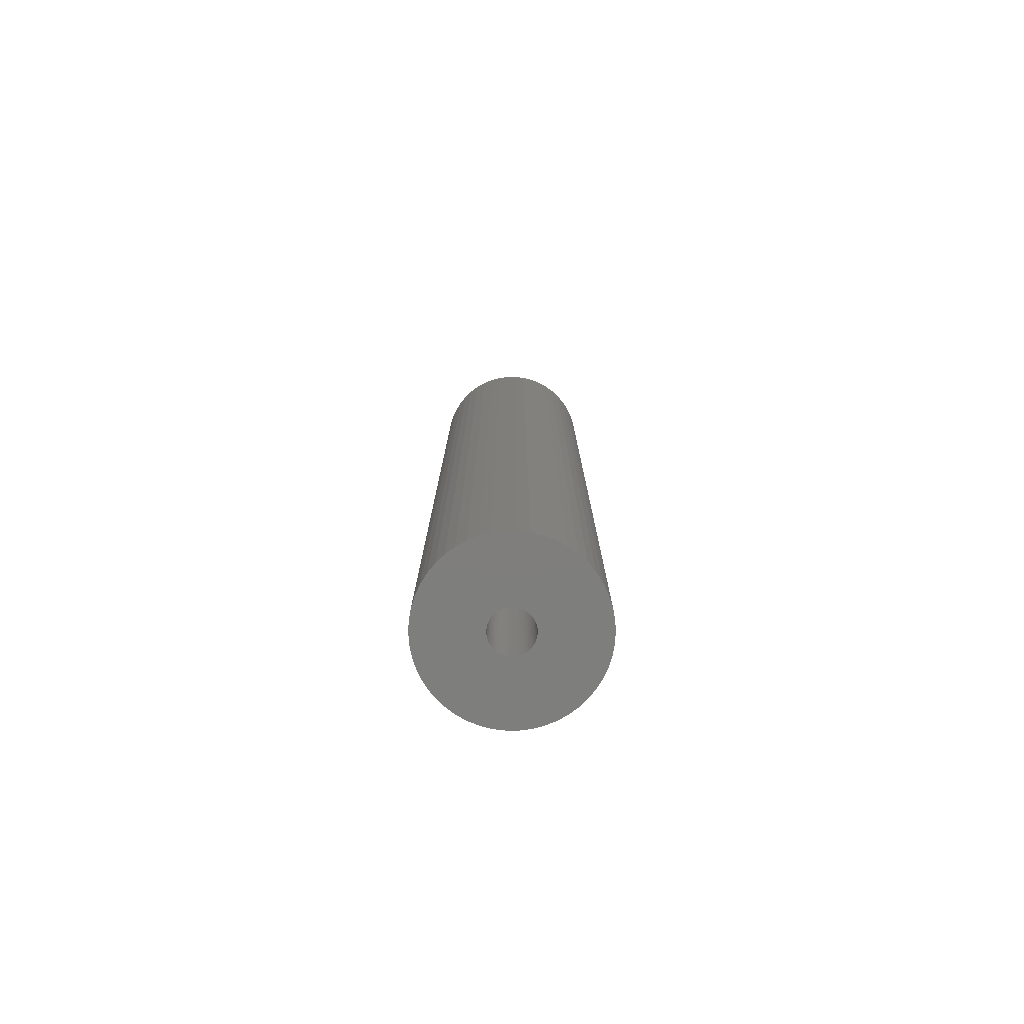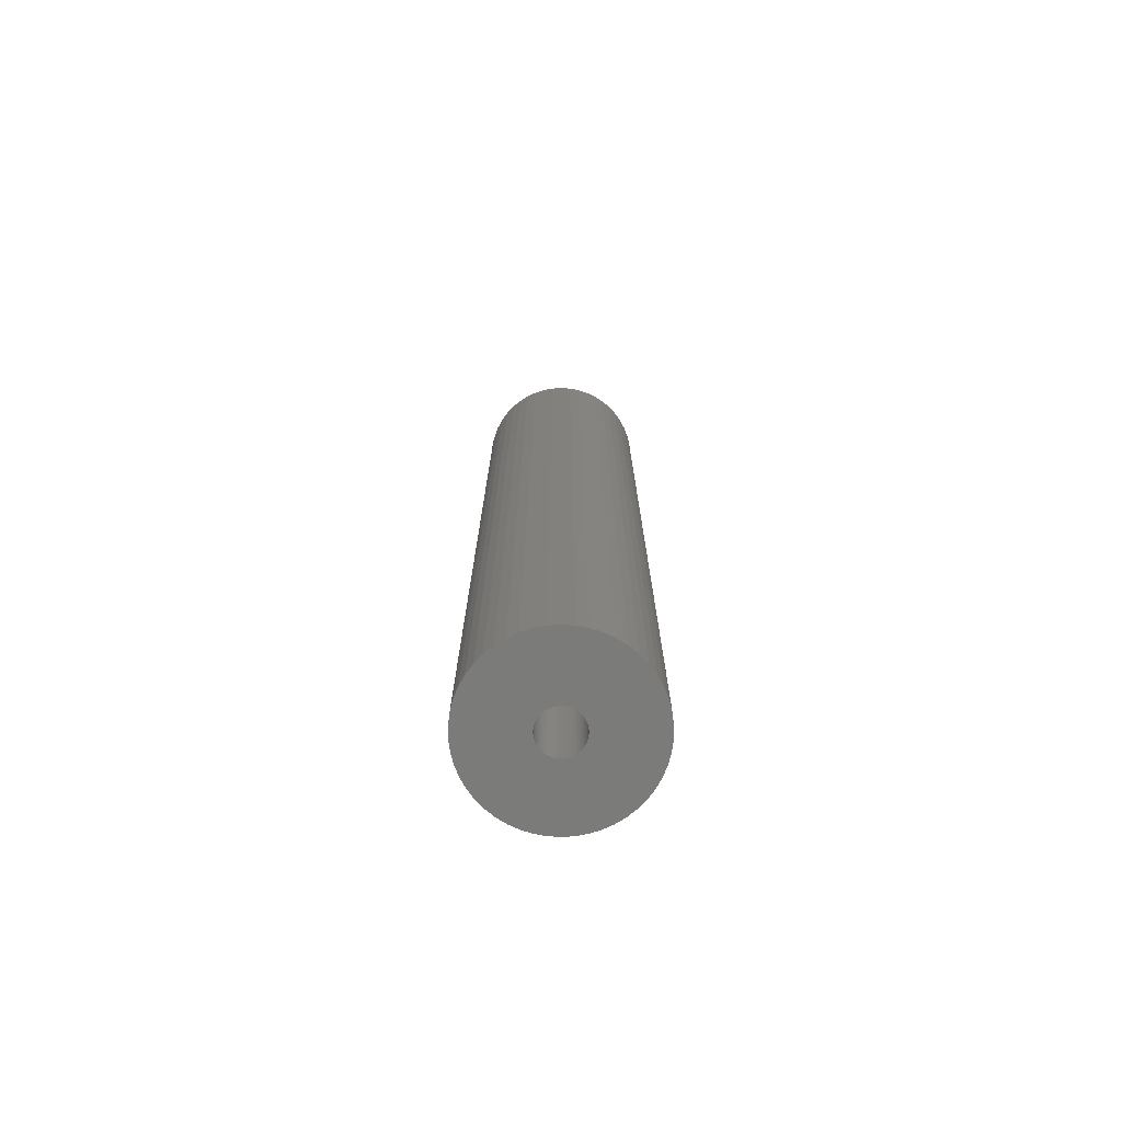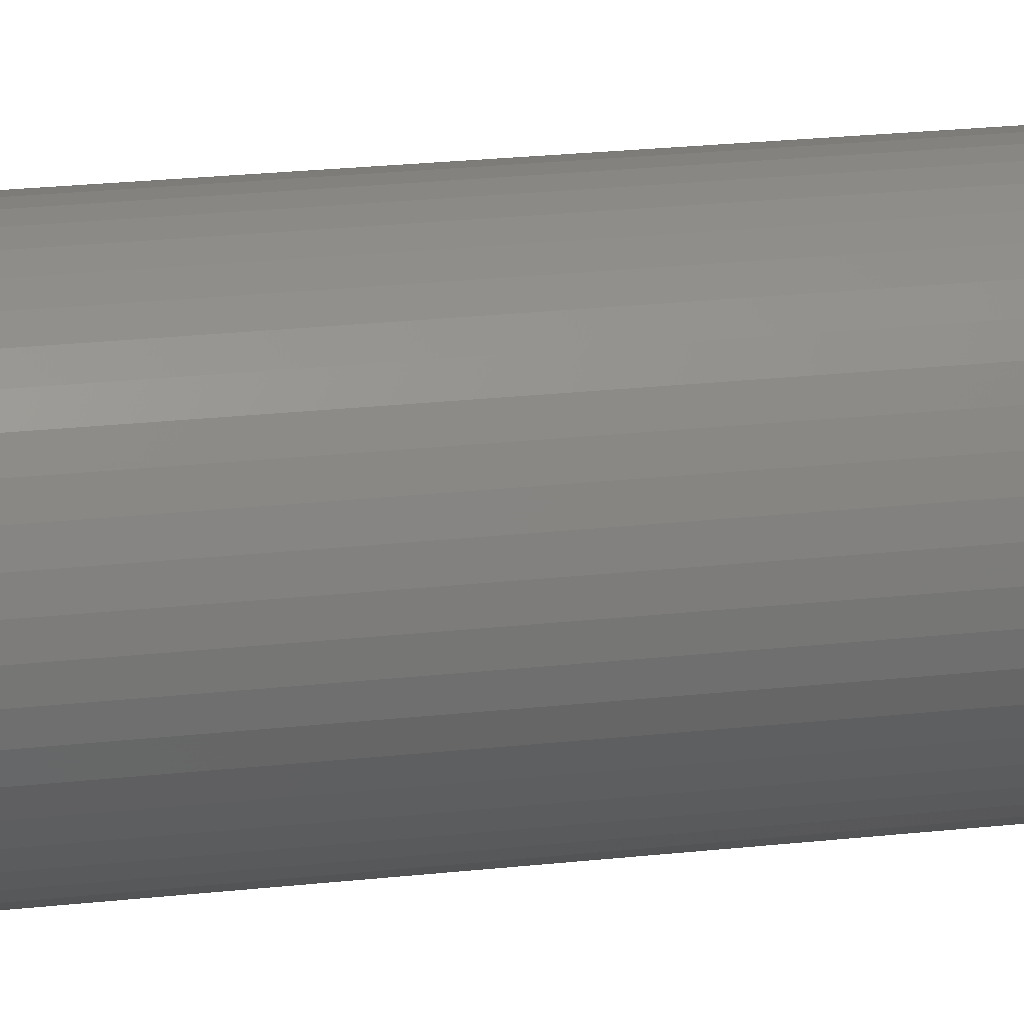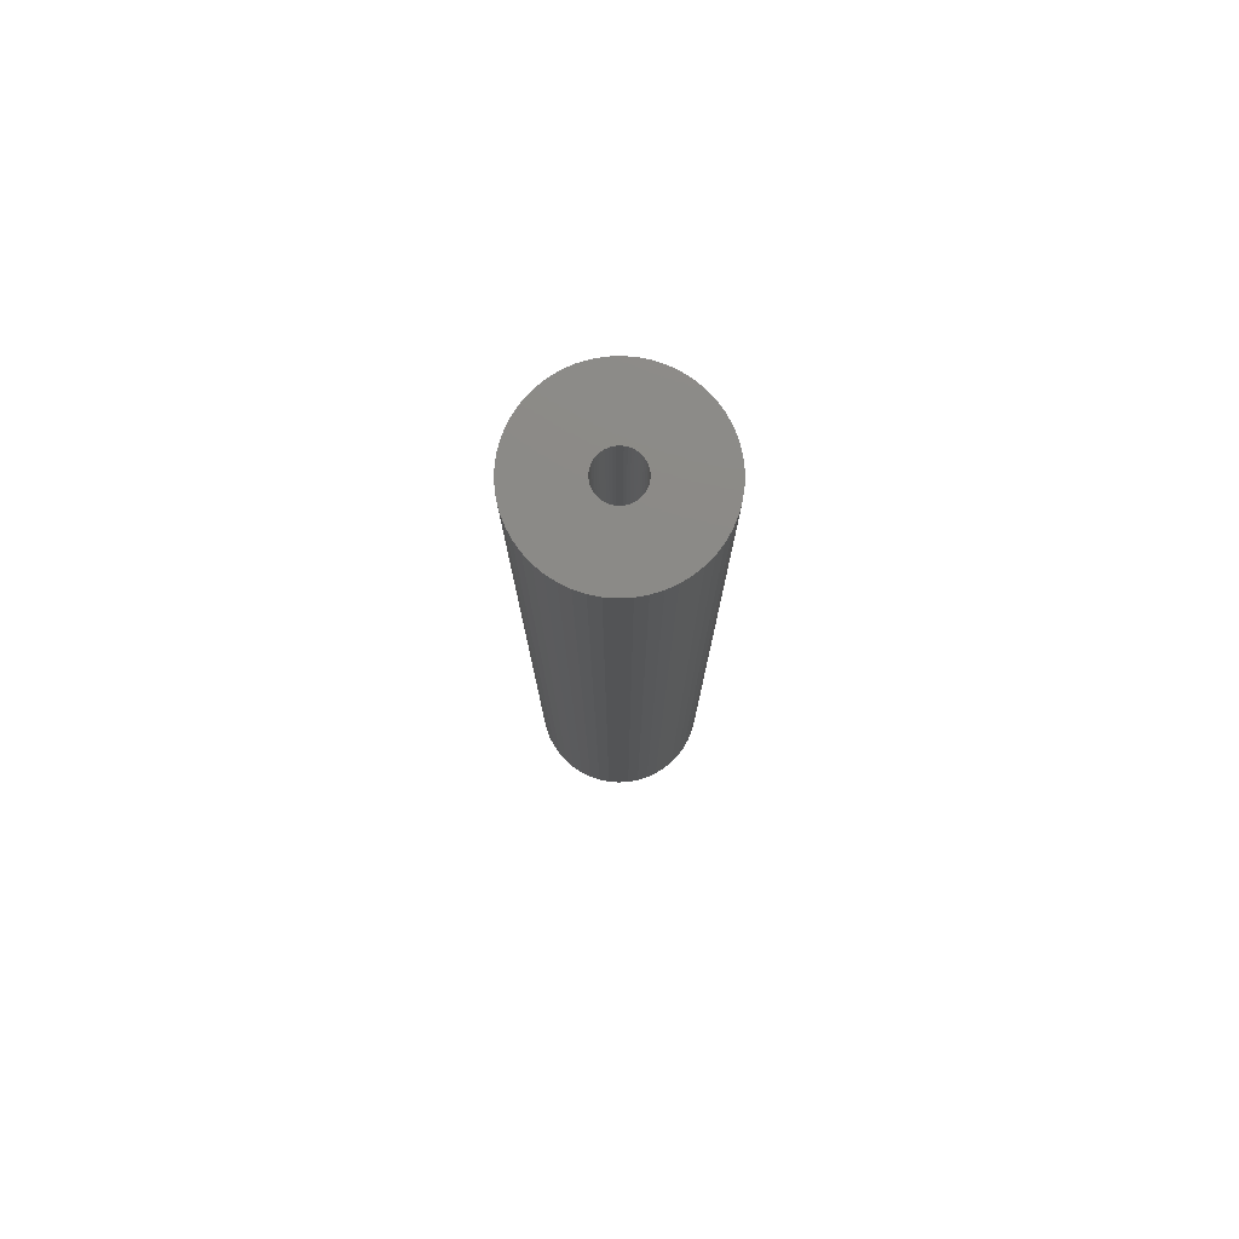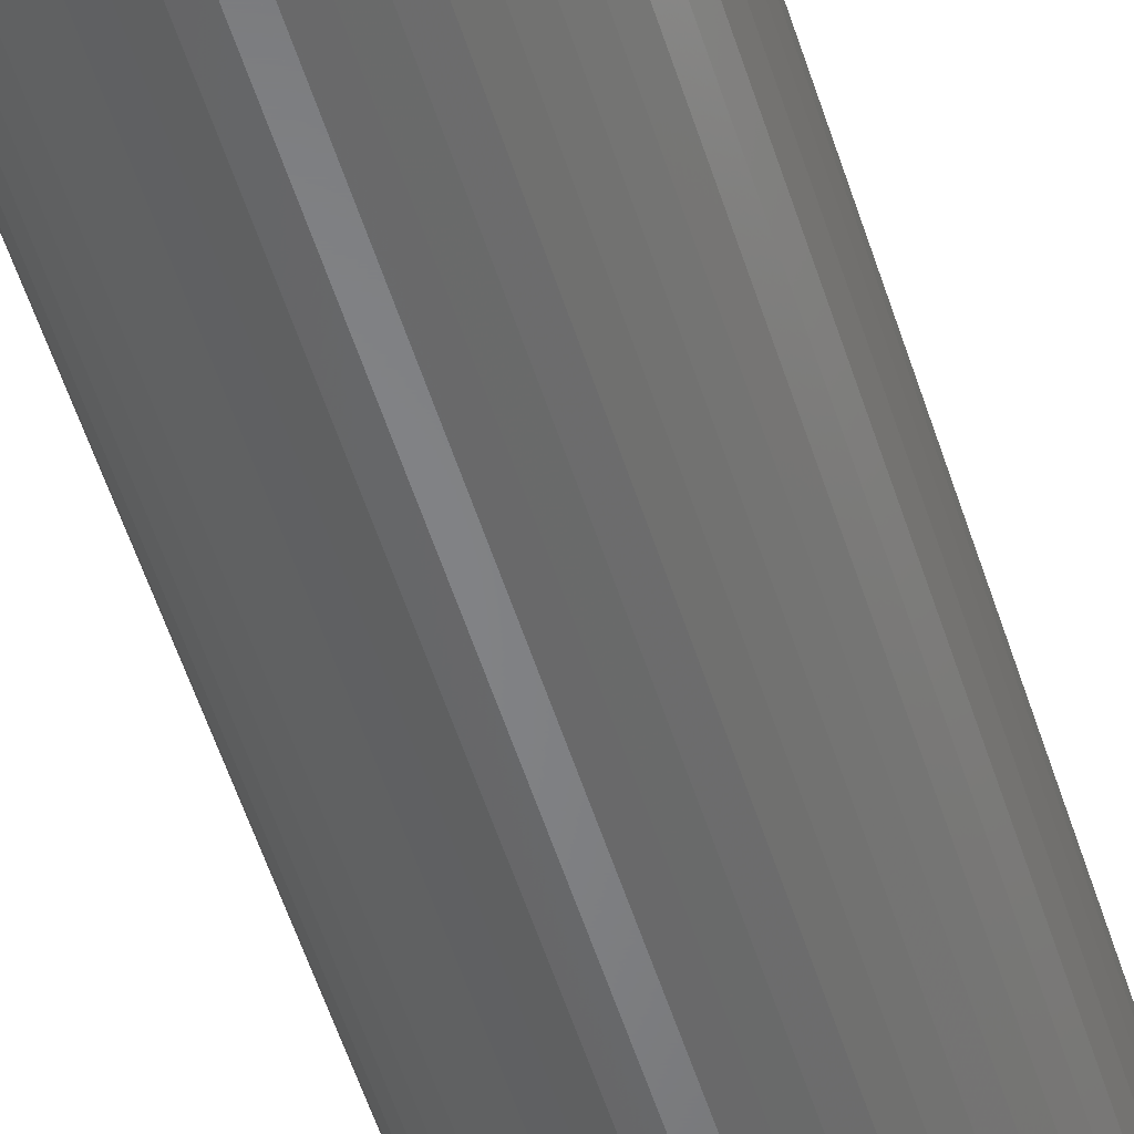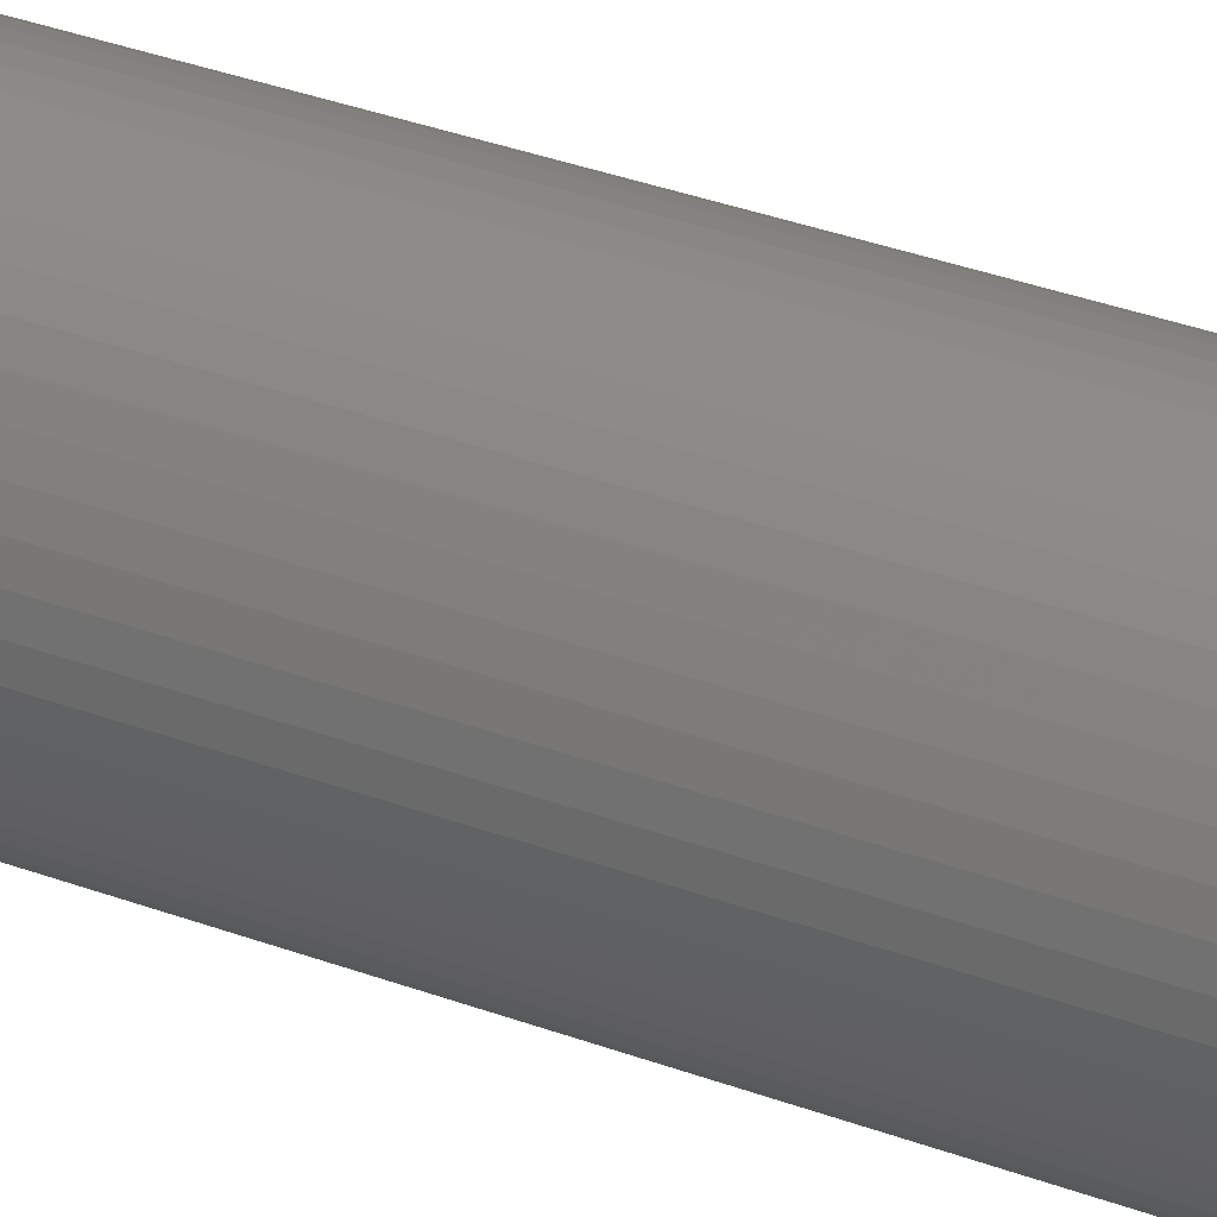
<metadata>
{"format":"stl","ext":"stl","renderer":"f3d","projection":"perspective","resolution":1024,"background":"white","views":[{"elev":-78.1,"azim":-85.9,"up":"+Z"},{"elev":-74.3,"azim":-111.7,"up":"+Z"},{"elev":17.4,"azim":-103.9,"up":"+Y"},{"elev":78.2,"azim":-139.7,"up":"+Z"},{"elev":-52.6,"azim":17.0,"up":"+Y"},{"elev":31.0,"azim":-61.1,"up":"+Y"}]}
</metadata>
<code>
# stl→obj: 200 verts, 400 faces
v 6.25 0 35
v 6.201 0.7833 -35
v 6.201 0.7833 35
v 6.25 0 -35
v -6.25 0 -35
v -6.201 0.7833 35
v -6.201 0.7833 -35
v -6.25 0 35
v 0.3924 6.238 -35
v -0.3924 6.238 35
v 0.3924 6.238 35
v -0.3924 6.238 -35
v -0.3924 -6.238 -35
v 0.3924 -6.238 35
v -0.3924 -6.238 35
v 0.3924 -6.238 -35
v 4.556 4.278 -35
v 3.984 4.816 35
v 4.556 4.278 35
v 3.984 4.816 -35
v -3.984 4.816 -35
v -4.556 4.278 35
v -3.984 4.816 35
v -4.556 4.278 -35
v -1.931 5.944 -35
v -2.661 5.655 35
v -1.931 5.944 35
v -2.661 5.655 -35
v 5.811 2.301 35
v 5.477 3.011 -35
v 5.477 3.011 35
v 5.811 2.301 -35
v 5.056 3.674 -35
v 5.056 3.674 35
v 2.661 5.655 -35
v 1.931 5.944 35
v 2.661 5.655 35
v 1.931 5.944 -35
v 1.171 6.139 35
v 1.171 6.139 -35
v 3.349 5.277 -35
v 3.349 5.277 35
v -5.811 2.301 -35
v -5.477 3.011 35
v -5.477 3.011 -35
v -5.811 2.301 35
v -5.056 3.674 -35
v -5.056 3.674 35
v -6.054 1.554 -35
v -6.054 1.554 35
v -3.349 5.277 35
v -3.349 5.277 -35
v -1.171 6.139 35
v -1.171 6.139 -35
v 1.171 -6.139 35
v 1.171 -6.139 -35
v 1.931 -5.944 -35
v 2.661 -5.655 35
v 1.931 -5.944 35
v 2.661 -5.655 -35
v 6.054 1.554 35
v 6.054 1.554 -35
v 1.55 0 35
v 1.538 0.1943 35
v 6.201 -0.7833 35
v 1.501 0.3855 35
v 1.538 -0.1943 35
v 1.441 0.5706 35
v 6.054 -1.554 35
v 1.358 0.7467 35
v 1.501 -0.3855 35
v 1.254 0.9111 35
v 5.811 -2.301 35
v 1.13 1.061 35
v 1.441 -0.5706 35
v 0.988 1.194 35
v 5.477 -3.011 35
v 0.8305 1.309 35
v 1.358 -0.7467 35
v 0.66 1.402 35
v 5.056 -3.674 35
v 1.254 -0.9111 35
v 0.479 1.474 35
v 0.2904 1.523 35
v 0.09732 1.547 35
v -0.09732 1.547 35
v -0.2904 1.523 35
v -0.479 1.474 35
v -0.66 1.402 35
v -0.8305 1.309 35
v -0.988 1.194 35
v -1.13 1.061 35
v -1.254 0.9111 35
v 4.556 -4.278 35
v 1.13 -1.061 35
v 3.984 -4.816 35
v 0.988 -1.194 35
v 3.349 -5.277 35
v 0.8305 -1.309 35
v 0.66 -1.402 35
v 0.479 -1.474 35
v 0.2904 -1.523 35
v 0.09732 -1.547 35
v -0.09732 -1.547 35
v -0.2904 -1.523 35
v -1.171 -6.139 35
v -0.479 -1.474 35
v -1.931 -5.944 35
v -0.66 -1.402 35
v -2.661 -5.655 35
v -0.8305 -1.309 35
v -3.349 -5.277 35
v -0.988 -1.194 35
v -3.984 -4.816 35
v -1.13 -1.061 35
v -4.556 -4.278 35
v -1.254 -0.9111 35
v -5.056 -3.674 35
v -1.358 -0.7467 35
v -5.477 -3.011 35
v -1.441 -0.5706 35
v -5.811 -2.301 35
v -1.501 -0.3855 35
v -6.054 -1.554 35
v -1.538 -0.1943 35
v -6.201 -0.7833 35
v -1.55 0 35
v -1.358 0.7467 35
v -1.441 0.5706 35
v -1.501 0.3855 35
v -1.538 0.1943 35
v 6.201 -0.7833 -35
v 5.056 -3.674 -35
v 4.556 -4.278 -35
v 6.054 -1.554 -35
v 5.811 -2.301 -35
v -5.477 -3.011 -35
v -5.811 -2.301 -35
v 1.55 0 -35
v 1.538 -0.1943 -35
v 1.501 -0.3855 -35
v 1.538 0.1943 -35
v 1.441 -0.5706 -35
v 5.477 -3.011 -35
v 1.358 -0.7467 -35
v 1.501 0.3855 -35
v 1.254 -0.9111 -35
v 1.13 -1.061 -35
v 3.984 -4.816 -35
v 1.441 0.5706 -35
v 0.988 -1.194 -35
v 3.349 -5.277 -35
v 0.8305 -1.309 -35
v 1.358 0.7467 -35
v 0.66 -1.402 -35
v 1.254 0.9111 -35
v 0.479 -1.474 -35
v 0.2904 -1.523 -35
v 0.09732 -1.547 -35
v -0.09732 -1.547 -35
v -0.2904 -1.523 -35
v -1.171 -6.139 -35
v -0.479 -1.474 -35
v -1.931 -5.944 -35
v -0.66 -1.402 -35
v -2.661 -5.655 -35
v -0.8305 -1.309 -35
v -3.349 -5.277 -35
v -0.988 -1.194 -35
v -3.984 -4.816 -35
v -1.13 -1.061 -35
v -4.556 -4.278 -35
v -1.254 -0.9111 -35
v -5.056 -3.674 -35
v 1.13 1.061 -35
v 0.988 1.194 -35
v 0.8305 1.309 -35
v 0.66 1.402 -35
v 0.479 1.474 -35
v 0.2904 1.523 -35
v 0.09732 1.547 -35
v -0.09732 1.547 -35
v -0.2904 1.523 -35
v -0.479 1.474 -35
v -0.66 1.402 -35
v -0.8305 1.309 -35
v -0.988 1.194 -35
v -1.13 1.061 -35
v -1.254 0.9111 -35
v -1.358 0.7467 -35
v -1.441 0.5706 -35
v -1.501 0.3855 -35
v -1.538 0.1943 -35
v -1.55 0 -35
v -1.358 -0.7467 -35
v -1.441 -0.5706 -35
v -1.501 -0.3855 -35
v -6.054 -1.554 -35
v -1.538 -0.1943 -35
v -6.201 -0.7833 -35
f 1 2 3
f 2 1 4
f 5 6 7
f 6 5 8
f 9 10 11
f 10 9 12
f 13 14 15
f 14 13 16
f 17 18 19
f 18 17 20
f 21 22 23
f 22 21 24
f 25 26 27
f 26 25 28
f 29 30 31
f 30 29 32
f 31 33 34
f 33 31 30
f 35 36 37
f 36 35 38
f 38 39 36
f 39 38 40
f 41 37 42
f 37 41 35
f 43 44 45
f 44 43 46
f 47 22 24
f 22 47 48
f 49 46 43
f 46 49 50
f 28 51 26
f 51 28 52
f 12 53 10
f 53 12 54
f 16 55 14
f 55 16 56
f 57 58 59
f 58 57 60
f 61 32 29
f 32 61 62
f 3 62 61
f 62 3 2
f 34 17 19
f 17 34 33
f 40 11 39
f 11 40 9
f 20 42 18
f 42 20 41
f 45 48 47
f 48 45 44
f 7 50 49
f 50 7 6
f 63 1 3
f 64 3 61
f 1 63 65
f 66 61 29
f 67 65 63
f 68 29 31
f 65 67 69
f 70 31 34
f 71 69 67
f 72 34 19
f 69 71 73
f 74 19 18
f 75 73 71
f 76 18 42
f 73 75 77
f 78 42 37
f 79 77 75
f 80 37 36
f 77 79 81
f 82 81 79
f 3 64 63
f 61 66 64
f 29 68 66
f 31 70 68
f 34 72 70
f 83 36 39
f 19 74 72
f 18 76 74
f 42 78 76
f 37 80 78
f 36 83 80
f 84 39 11
f 39 84 83
f 11 85 84
f 11 86 85
f 10 86 11
f 86 10 87
f 53 87 10
f 87 53 88
f 27 88 53
f 88 27 89
f 26 89 27
f 89 26 90
f 51 90 26
f 90 51 91
f 23 91 51
f 91 23 92
f 22 92 23
f 92 22 93
f 48 93 22
f 81 82 94
f 95 94 82
f 94 95 96
f 97 96 95
f 96 97 98
f 99 98 97
f 98 99 58
f 100 58 99
f 58 100 59
f 101 59 100
f 59 101 55
f 102 55 101
f 55 102 14
f 103 14 102
f 104 14 103
f 15 104 105
f 104 15 14
f 106 105 107
f 108 107 109
f 110 109 111
f 112 111 113
f 114 113 115
f 105 106 15
f 116 115 117
f 118 117 119
f 120 119 121
f 122 121 123
f 124 123 125
f 126 125 127
f 93 48 128
f 107 108 106
f 44 128 48
f 109 110 108
f 128 44 129
f 111 112 110
f 46 129 44
f 113 114 112
f 129 46 130
f 115 116 114
f 50 130 46
f 117 118 116
f 130 50 131
f 119 120 118
f 6 131 50
f 121 122 120
f 131 6 127
f 123 124 122
f 8 127 6
f 125 126 124
f 127 8 126
f 52 23 51
f 23 52 21
f 54 27 53
f 27 54 25
f 65 4 1
f 4 65 132
f 94 133 81
f 133 94 134
f 73 135 69
f 135 73 136
f 69 132 65
f 132 69 135
f 137 122 138
f 122 137 120
f 139 4 132
f 140 132 135
f 4 139 2
f 141 135 136
f 142 2 139
f 143 136 144
f 2 142 62
f 145 144 133
f 146 62 142
f 147 133 134
f 62 146 32
f 148 134 149
f 150 32 146
f 151 149 152
f 32 150 30
f 153 152 60
f 154 30 150
f 155 60 57
f 30 154 33
f 156 33 154
f 132 140 139
f 135 141 140
f 136 143 141
f 144 145 143
f 133 147 145
f 157 57 56
f 134 148 147
f 149 151 148
f 152 153 151
f 60 155 153
f 57 157 155
f 158 56 16
f 56 158 157
f 16 159 158
f 16 160 159
f 13 160 16
f 160 13 161
f 162 161 13
f 161 162 163
f 164 163 162
f 163 164 165
f 166 165 164
f 165 166 167
f 168 167 166
f 167 168 169
f 170 169 168
f 169 170 171
f 172 171 170
f 171 172 173
f 174 173 172
f 33 156 17
f 175 17 156
f 17 175 20
f 176 20 175
f 20 176 41
f 177 41 176
f 41 177 35
f 178 35 177
f 35 178 38
f 179 38 178
f 38 179 40
f 180 40 179
f 40 180 9
f 181 9 180
f 182 9 181
f 12 182 183
f 182 12 9
f 54 183 184
f 25 184 185
f 28 185 186
f 52 186 187
f 21 187 188
f 183 54 12
f 24 188 189
f 47 189 190
f 45 190 191
f 43 191 192
f 49 192 193
f 7 193 194
f 173 174 195
f 184 25 54
f 137 195 174
f 185 28 25
f 195 137 196
f 186 52 28
f 138 196 137
f 187 21 52
f 196 138 197
f 188 24 21
f 198 197 138
f 189 47 24
f 197 198 199
f 190 45 47
f 200 199 198
f 191 43 45
f 199 200 194
f 192 49 43
f 5 194 200
f 193 7 49
f 194 5 7
f 60 98 58
f 98 60 152
f 81 144 77
f 144 81 133
f 138 124 198
f 124 138 122
f 56 59 55
f 59 56 57
f 77 136 73
f 136 77 144
f 166 108 110
f 108 166 164
f 164 106 108
f 106 164 162
f 172 118 174
f 118 172 116
f 172 114 116
f 114 172 170
f 198 126 200
f 126 198 124
f 200 8 5
f 8 200 126
f 149 94 96
f 94 149 134
f 152 96 98
f 96 152 149
f 168 110 112
f 110 168 166
f 170 112 114
f 112 170 168
f 162 15 106
f 15 162 13
f 174 120 137
f 120 174 118
f 150 70 154
f 70 150 68
f 130 191 129
f 191 130 192
f 154 72 156
f 72 154 70
f 180 83 84
f 83 180 179
f 179 80 83
f 80 179 178
f 185 88 89
f 88 185 184
f 129 190 128
f 190 129 191
f 141 67 140
f 67 141 71
f 177 76 78
f 76 177 176
f 131 192 130
f 192 131 193
f 93 188 92
f 188 93 189
f 186 89 90
f 89 186 185
f 184 87 88
f 87 184 183
f 139 64 142
f 64 139 63
f 143 71 141
f 71 143 75
f 169 115 113
f 115 169 171
f 119 196 121
f 196 119 195
f 151 99 97
f 99 151 153
f 142 66 146
f 66 142 64
f 146 68 150
f 68 146 66
f 176 74 76
f 74 176 175
f 182 85 86
f 85 182 181
f 178 78 80
f 78 178 177
f 127 193 131
f 193 127 194
f 128 189 93
f 189 128 190
f 183 86 87
f 86 183 182
f 187 90 91
f 90 187 186
f 188 91 92
f 91 188 187
f 140 63 139
f 63 140 67
f 147 79 145
f 79 147 82
f 159 104 103
f 104 159 160
f 121 197 123
f 197 121 196
f 115 173 117
f 173 115 171
f 158 103 102
f 103 158 159
f 157 102 101
f 102 157 158
f 156 74 175
f 74 156 72
f 181 84 85
f 84 181 180
f 165 111 109
f 111 165 167
f 161 107 105
f 107 161 163
f 153 100 99
f 100 153 155
f 148 82 147
f 82 148 95
f 145 75 143
f 75 145 79
f 160 105 104
f 105 160 161
f 123 199 125
f 199 123 197
f 125 194 127
f 194 125 199
f 117 195 119
f 195 117 173
f 155 101 100
f 101 155 157
f 148 97 95
f 97 148 151
f 167 113 111
f 113 167 169
f 163 109 107
f 109 163 165

</code>
